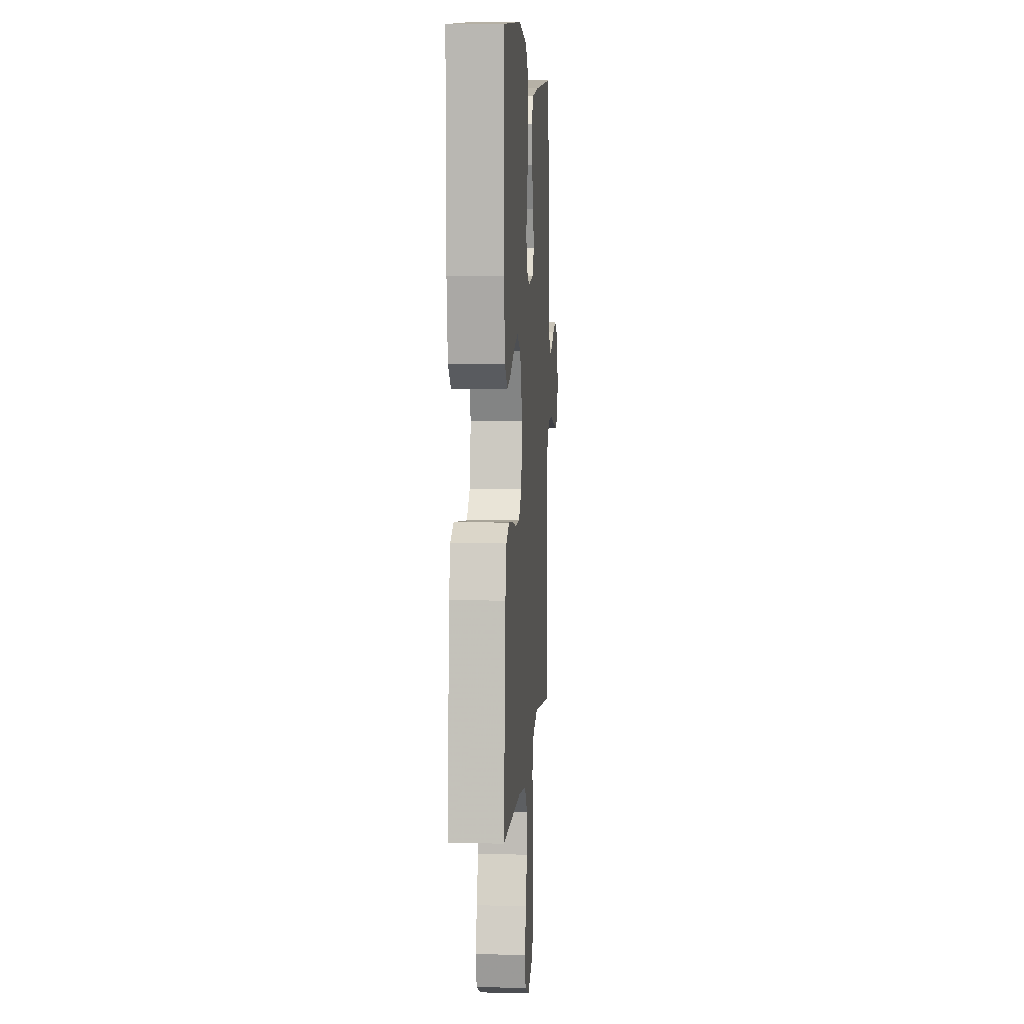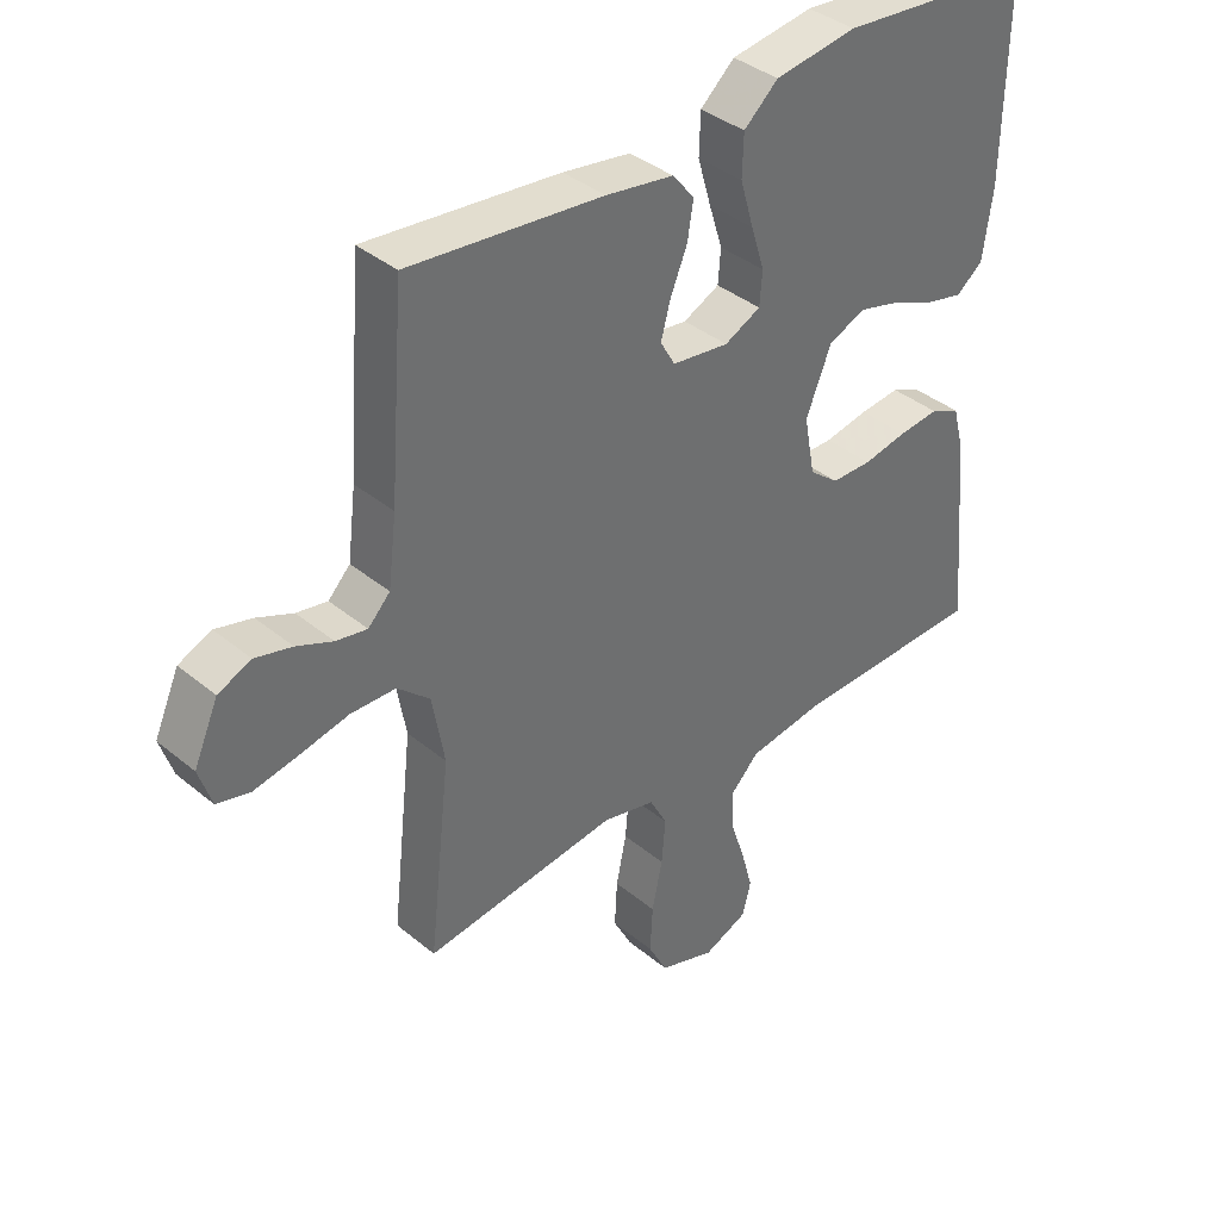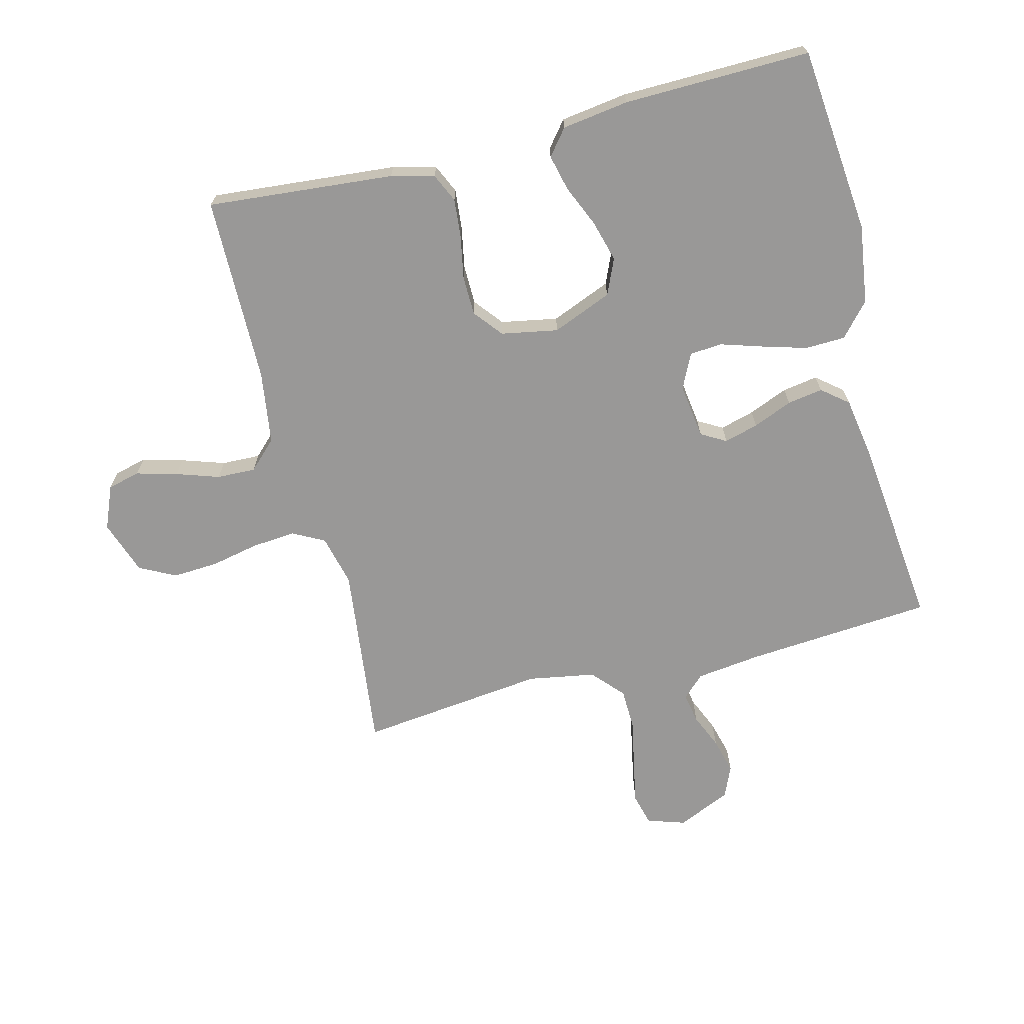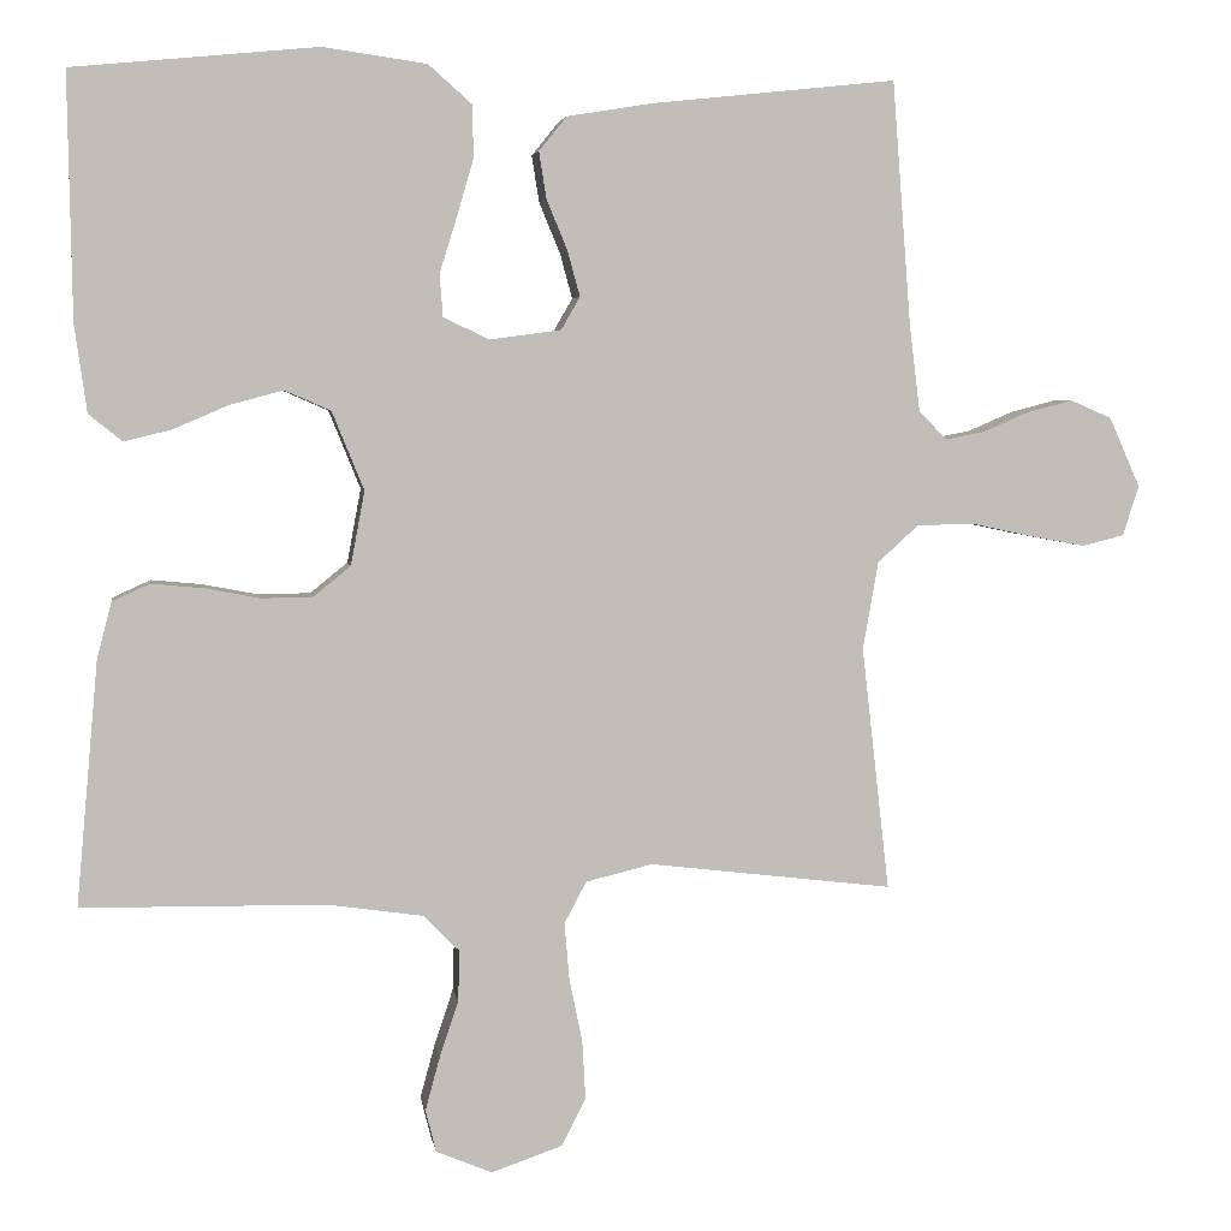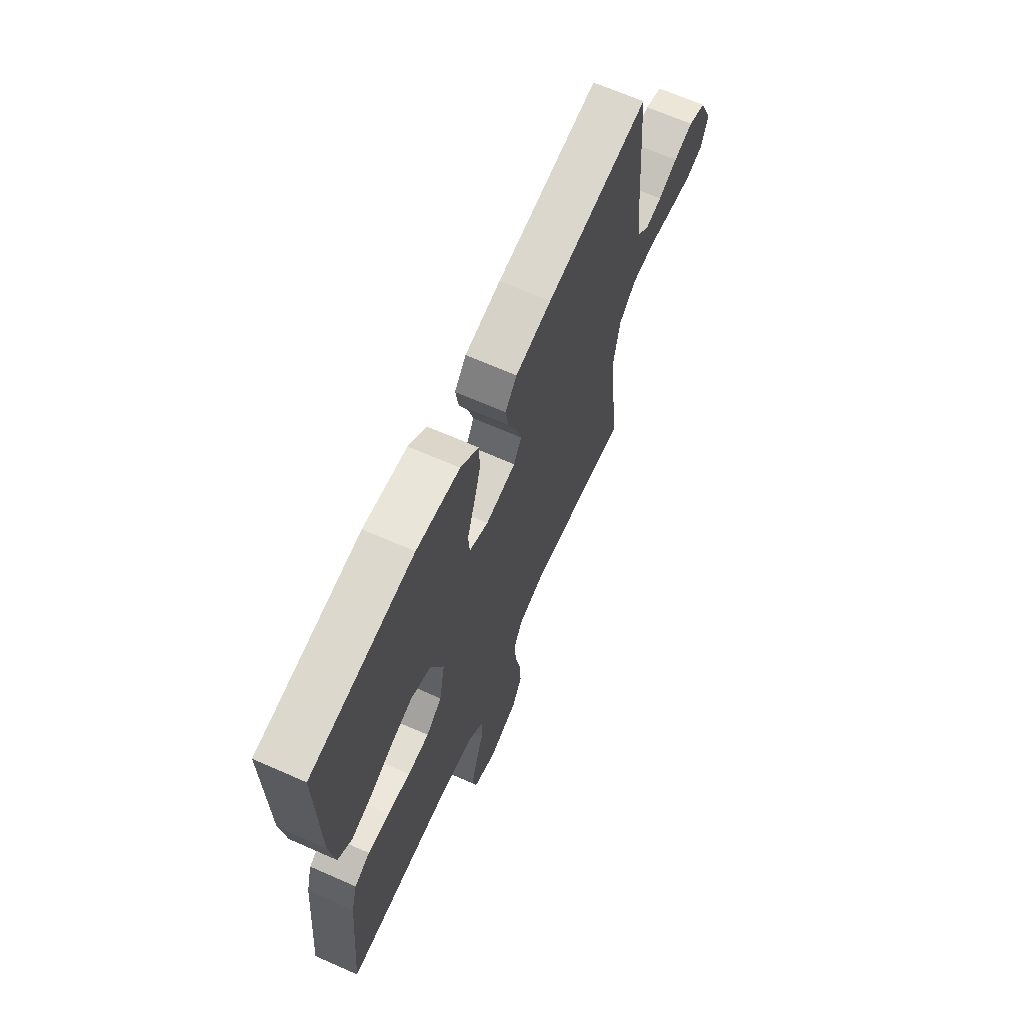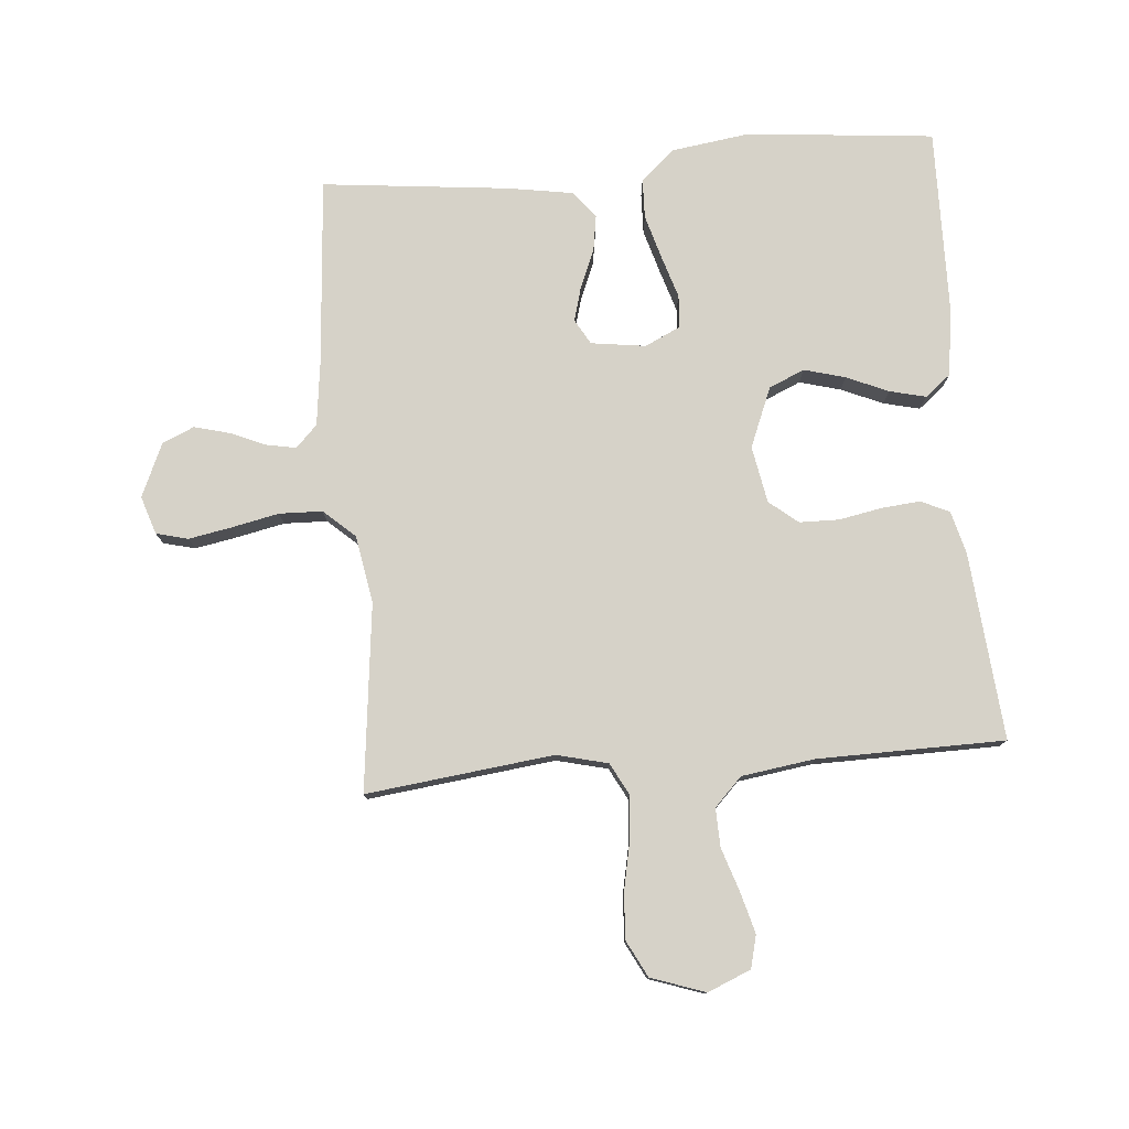
<metadata>
{"format":"obj","ext":"obj","renderer":"f3d","projection":"perspective","resolution":1024,"background":"white","views":[{"elev":6.1,"azim":-86.1,"up":"+Z"},{"elev":38.3,"azim":136.1,"up":"+Z"},{"elev":-68.7,"azim":-75.7,"up":"+Y"},{"elev":4.4,"azim":-8.7,"up":"+Z"},{"elev":66.9,"azim":-66.1,"up":"+Z"},{"elev":78.0,"azim":175.2,"up":"+Y"}]}
</metadata>
<code>
v 0.5 0.07 0.5
v 0.523 0.07 0.2
v 0.536 0.07 0.095
v 0.57 0.07 0.06
v 0.618 0.07 0.069
v 0.674 0.07 0.093
v 0.731 0.07 0.108
v 0.782 0.07 0.086
v 0.82 0.07 0
v 0.8 0.07 -0.061
v 0.749 0.07 -0.074
v 0.679 0.07 -0.061
v 0.604 0.07 -0.045
v 0.535 0.07 -0.047
v 0.485 0.07 -0.092
v 0.466 0.07 -0.2
v 0.5 0.07 -0.5
v 0.2 0.07 -0.464
v 0.118 0.07 -0.484
v 0.091 0.07 -0.535
v 0.097 0.07 -0.605
v 0.113 0.07 -0.683
v 0.117 0.07 -0.756
v 0.087 0.07 -0.814
v 0 0.07 -0.844
v -0.069 0.07 -0.815
v -0.082 0.07 -0.763
v -0.064 0.07 -0.697
v -0.041 0.07 -0.628
v -0.039 0.07 -0.566
v -0.083 0.07 -0.521
v -0.2 0.07 -0.504
v -0.5 0.07 -0.5
v -0.473 0.07 -0.2
v -0.455 0.07 -0.131
v -0.409 0.07 -0.11
v -0.346 0.07 -0.116
v -0.278 0.07 -0.129
v -0.215 0.07 -0.128
v -0.169 0.07 -0.091
v -0.152 0.07 0
v -0.191 0.07 0.096
v -0.248 0.07 0.121
v -0.314 0.07 0.103
v -0.381 0.07 0.074
v -0.439 0.07 0.06
v -0.48 0.07 0.093
v -0.495 0.07 0.2
v -0.5 0.07 0.5
v -0.2 0.07 0.529
v -0.073 0.07 0.511
v -0.02 0.07 0.464
v -0.018 0.07 0.4
v -0.039 0.07 0.328
v -0.06 0.07 0.261
v -0.056 0.07 0.209
v 0 0.07 0.182
v 0.088 0.07 0.194
v 0.111 0.07 0.234
v 0.096 0.07 0.289
v 0.07 0.07 0.352
v 0.061 0.07 0.409
v 0.095 0.07 0.451
v 0.2 0.07 0.468
v 0.5 0 0.5
v 0.523 0 0.2
v 0.536 0 0.095
v 0.57 0 0.06
v 0.618 0 0.069
v 0.674 0 0.093
v 0.731 0 0.108
v 0.782 0 0.086
v 0.82 0 0
v 0.8 0 -0.061
v 0.749 0 -0.074
v 0.679 0 -0.061
v 0.604 0 -0.045
v 0.535 0 -0.047
v 0.485 0 -0.092
v 0.466 0 -0.2
v 0.5 0 -0.5
v 0.2 0 -0.464
v 0.118 0 -0.484
v 0.091 0 -0.535
v 0.097 0 -0.605
v 0.113 0 -0.683
v 0.117 0 -0.756
v 0.087 0 -0.814
v 0 0 -0.844
v -0.069 0 -0.815
v -0.082 0 -0.763
v -0.064 0 -0.697
v -0.041 0 -0.628
v -0.039 0 -0.566
v -0.083 0 -0.521
v -0.2 0 -0.504
v -0.5 0 -0.5
v -0.473 0 -0.2
v -0.455 0 -0.131
v -0.409 0 -0.11
v -0.346 0 -0.116
v -0.278 0 -0.129
v -0.215 0 -0.128
v -0.169 0 -0.091
v -0.152 0 0
v -0.191 0 0.096
v -0.248 0 0.121
v -0.314 0 0.103
v -0.381 0 0.074
v -0.439 0 0.06
v -0.48 0 0.093
v -0.495 0 0.2
v -0.5 0 0.5
v -0.2 0 0.529
v -0.073 0 0.511
v -0.02 0 0.464
v -0.018 0 0.4
v -0.039 0 0.328
v -0.06 0 0.261
v -0.056 0 0.209
v 0 0 0.182
v 0.088 0 0.194
v 0.111 0 0.234
v 0.096 0 0.289
v 0.07 0 0.352
v 0.061 0 0.409
v 0.095 0 0.451
v 0.2 0 0.468
f 64 1 2
f 63 64 2
f 62 63 2
f 61 62 2
f 60 61 2
f 59 60 2 3
f 58 59 3 4
f 57 58 4
f 53 54 55
f 52 53 55
f 51 52 55
f 50 51 55
f 49 50 55
f 48 49 55
f 47 48 55
f 46 47 55
f 45 46 55
f 44 45 55
f 43 44 55 56
f 42 43 56 57
f 36 37 38
f 35 36 38
f 34 35 38
f 33 34 38
f 32 33 38
f 31 32 38 39
f 30 31 39 40
f 27 28 29
f 26 27 29
f 25 26 29
f 24 25 29
f 23 24 29
f 22 23 29
f 21 22 29
f 20 21 29 30
f 30 40 41
f 20 30 41
f 19 20 41
f 16 17 18
f 41 42 57
f 19 41 57
f 18 19 57
f 16 18 57
f 15 16 57
f 11 12 13
f 10 11 13
f 9 10 13
f 8 9 13
f 7 8 13
f 6 7 13
f 5 6 13
f 14 15 57 4
f 4 5 13 14
f 66 65 128
f 66 128 127
f 66 127 126
f 66 126 125
f 66 125 124
f 67 66 124 123
f 68 67 123 122
f 68 122 121
f 119 118 117
f 119 117 116
f 119 116 115
f 119 115 114
f 119 114 113
f 119 113 112
f 119 112 111
f 119 111 110
f 119 110 109
f 119 109 108
f 120 119 108 107
f 121 120 107 106
f 102 101 100
f 102 100 99
f 102 99 98
f 102 98 97
f 102 97 96
f 103 102 96 95
f 104 103 95 94
f 93 92 91
f 93 91 90
f 93 90 89
f 93 89 88
f 93 88 87
f 93 87 86
f 93 86 85
f 94 93 85 84
f 105 104 94
f 105 94 84
f 105 84 83
f 82 81 80
f 121 106 105
f 121 105 83
f 121 83 82
f 121 82 80
f 121 80 79
f 77 76 75
f 77 75 74
f 77 74 73
f 77 73 72
f 77 72 71
f 77 71 70
f 77 70 69
f 68 121 79 78
f 78 77 69 68
f 1 65 66 2
f 2 66 67 3
f 3 67 68 4
f 4 68 69 5
f 5 69 70 6
f 6 70 71 7
f 7 71 72 8
f 8 72 73 9
f 9 73 74 10
f 10 74 75 11
f 11 75 76 12
f 12 76 77 13
f 13 77 78 14
f 14 78 79 15
f 15 79 80 16
f 16 80 81 17
f 17 81 82 18
f 18 82 83 19
f 19 83 84 20
f 20 84 85 21
f 21 85 86 22
f 22 86 87 23
f 23 87 88 24
f 24 88 89 25
f 25 89 90 26
f 26 90 91 27
f 27 91 92 28
f 28 92 93 29
f 29 93 94 30
f 30 94 95 31
f 31 95 96 32
f 32 96 97 33
f 33 97 98 34
f 34 98 99 35
f 35 99 100 36
f 36 100 101 37
f 37 101 102 38
f 38 102 103 39
f 39 103 104 40
f 40 104 105 41
f 41 105 106 42
f 42 106 107 43
f 43 107 108 44
f 44 108 109 45
f 45 109 110 46
f 46 110 111 47
f 47 111 112 48
f 48 112 113 49
f 49 113 114 50
f 50 114 115 51
f 51 115 116 52
f 52 116 117 53
f 53 117 118 54
f 54 118 119 55
f 55 119 120 56
f 56 120 121 57
f 57 121 122 58
f 58 122 123 59
f 59 123 124 60
f 60 124 125 61
f 61 125 126 62
f 62 126 127 63
f 63 127 128 64
f 64 128 65 1

</code>
